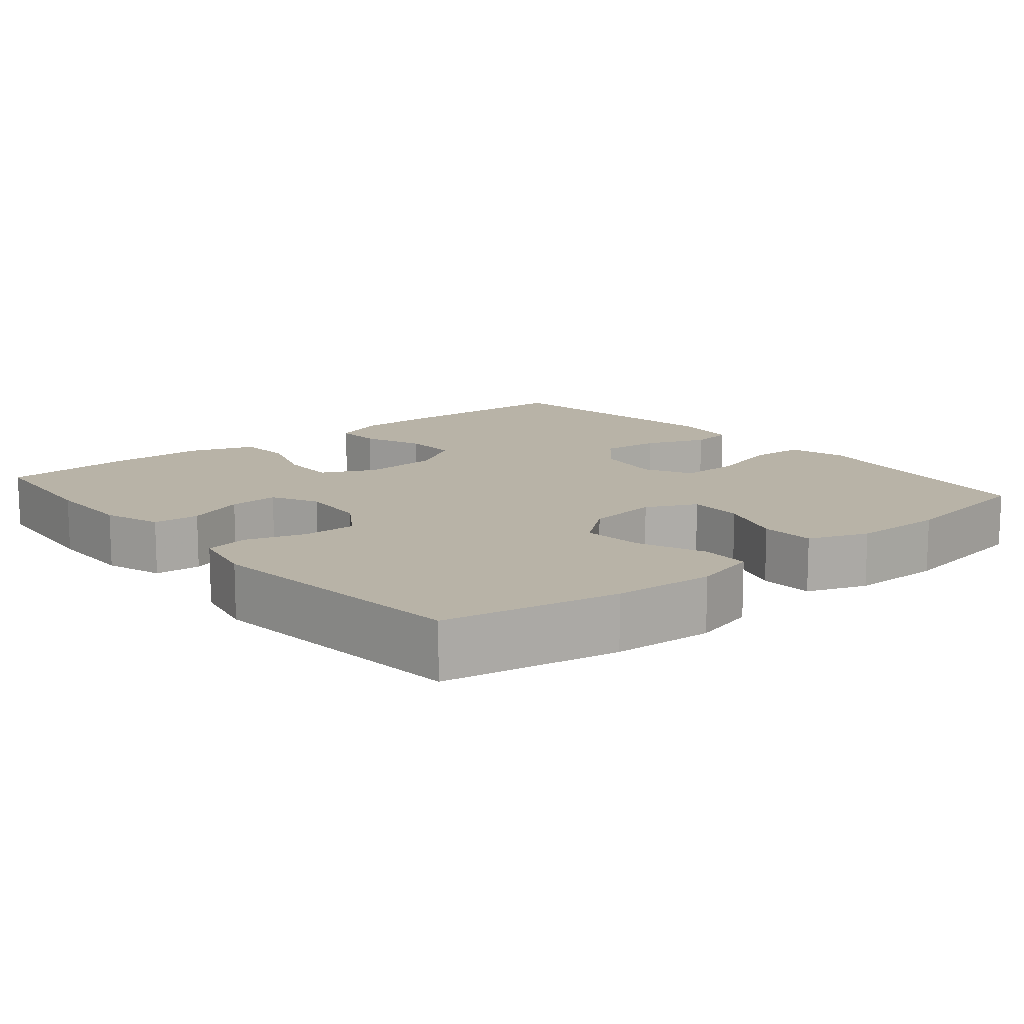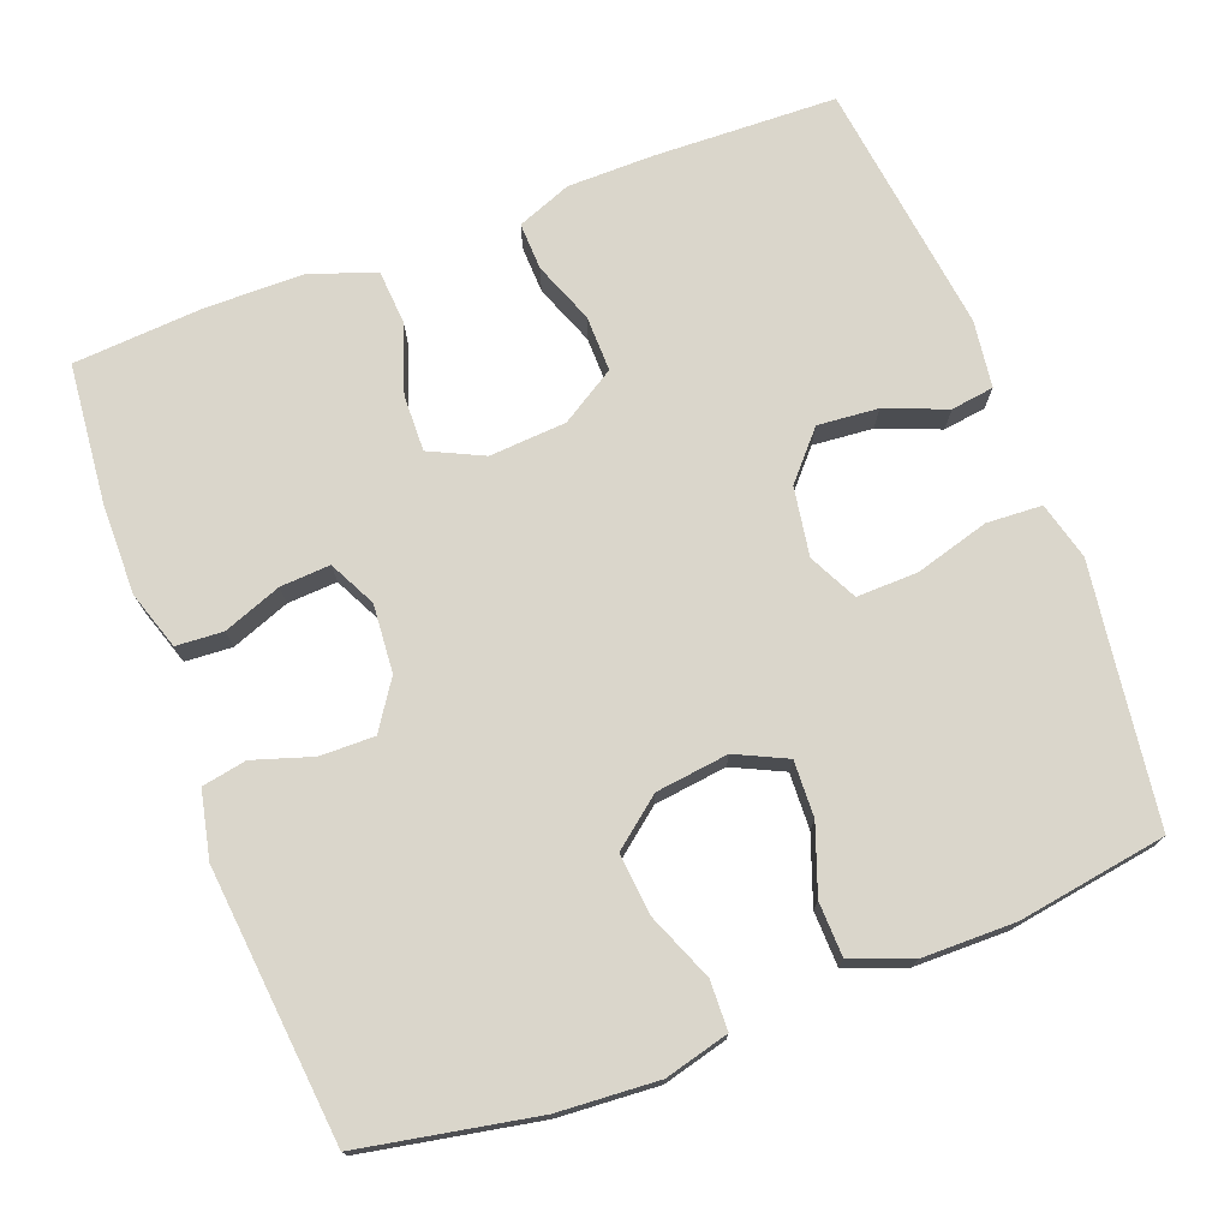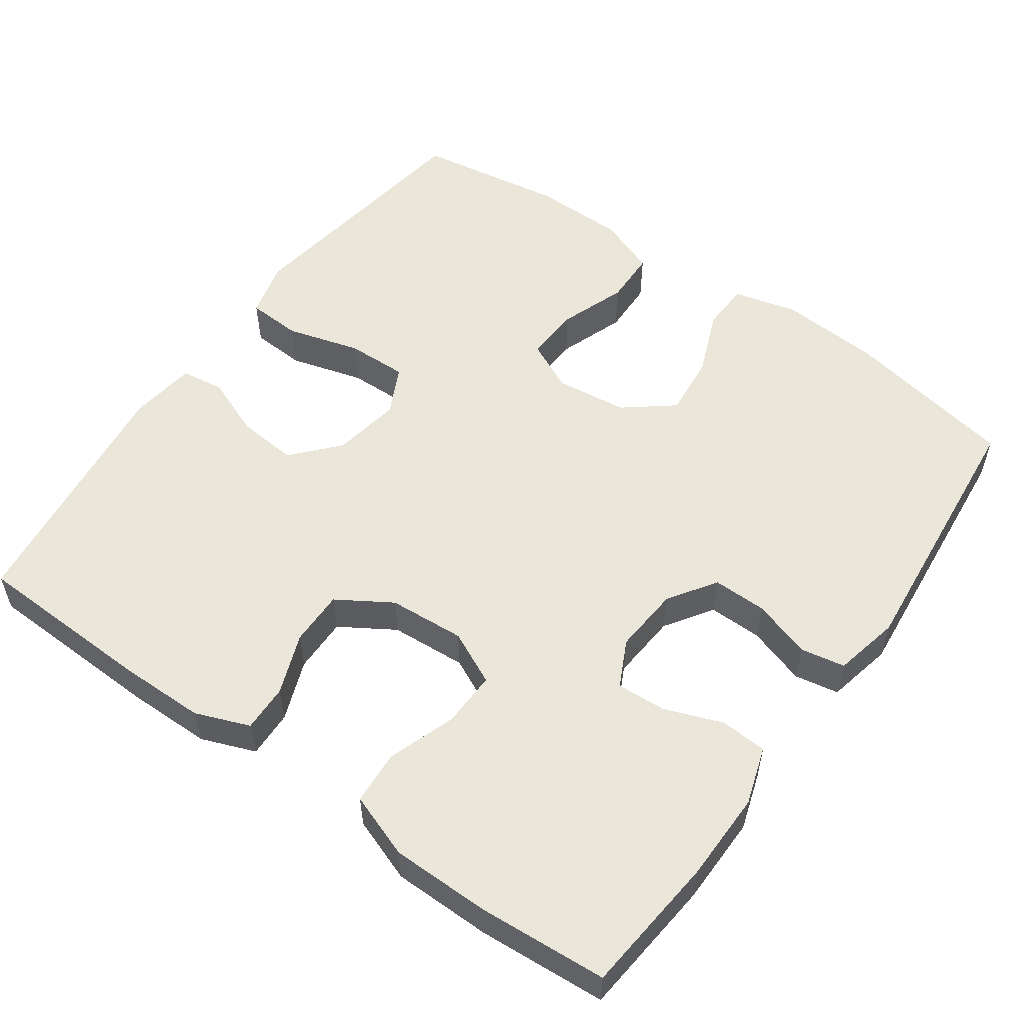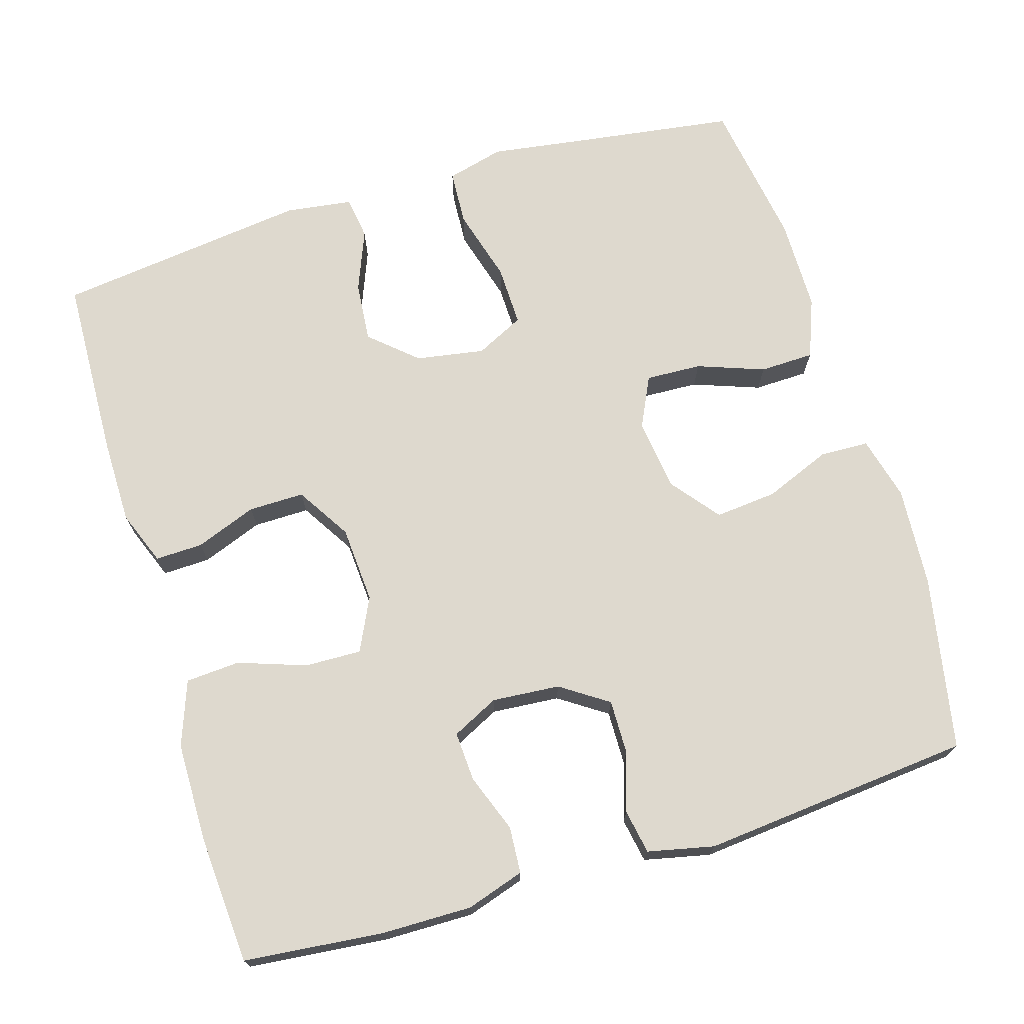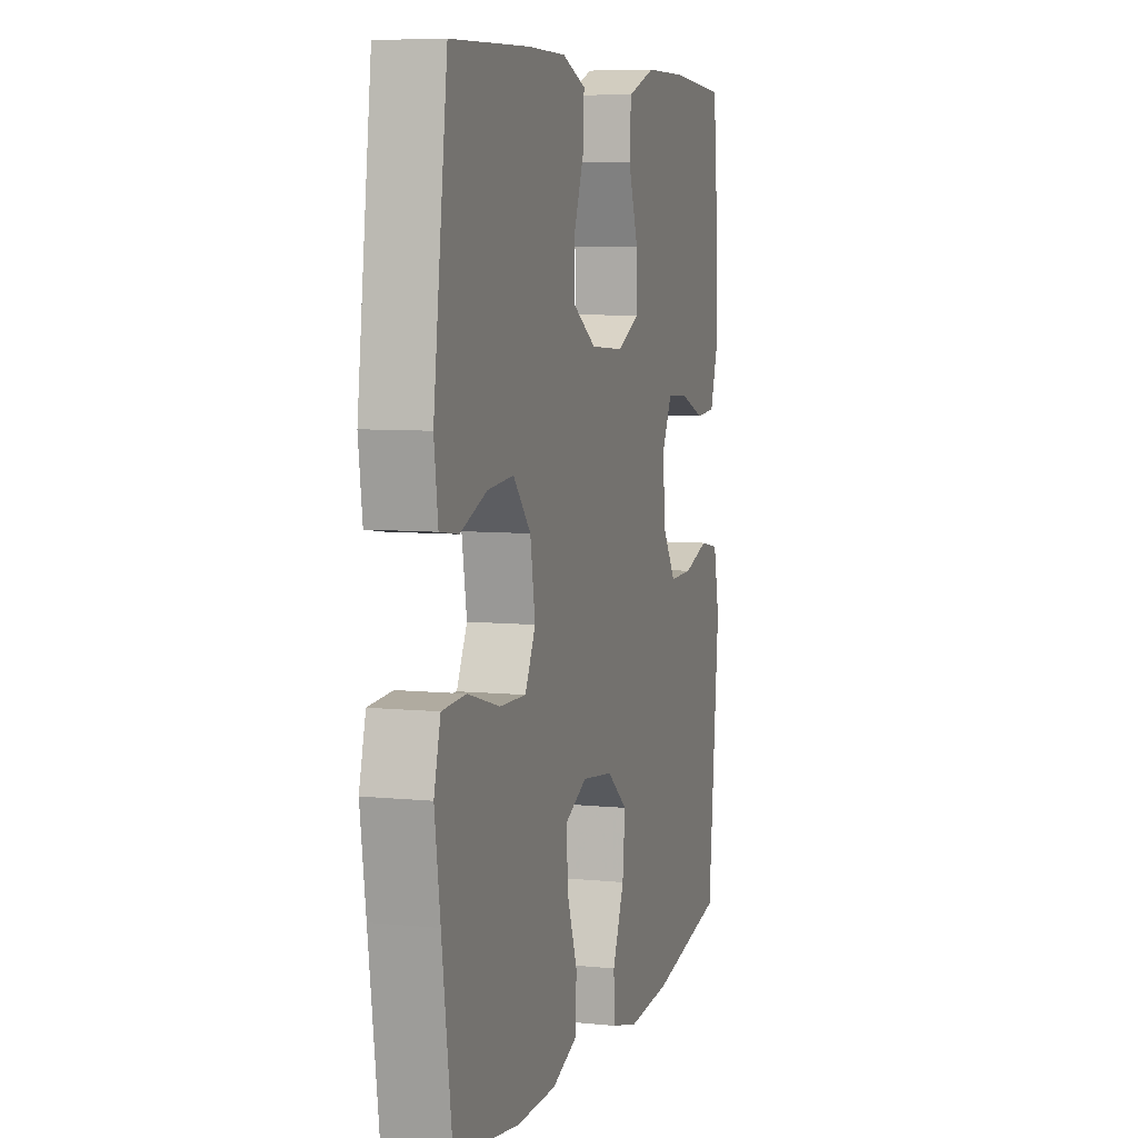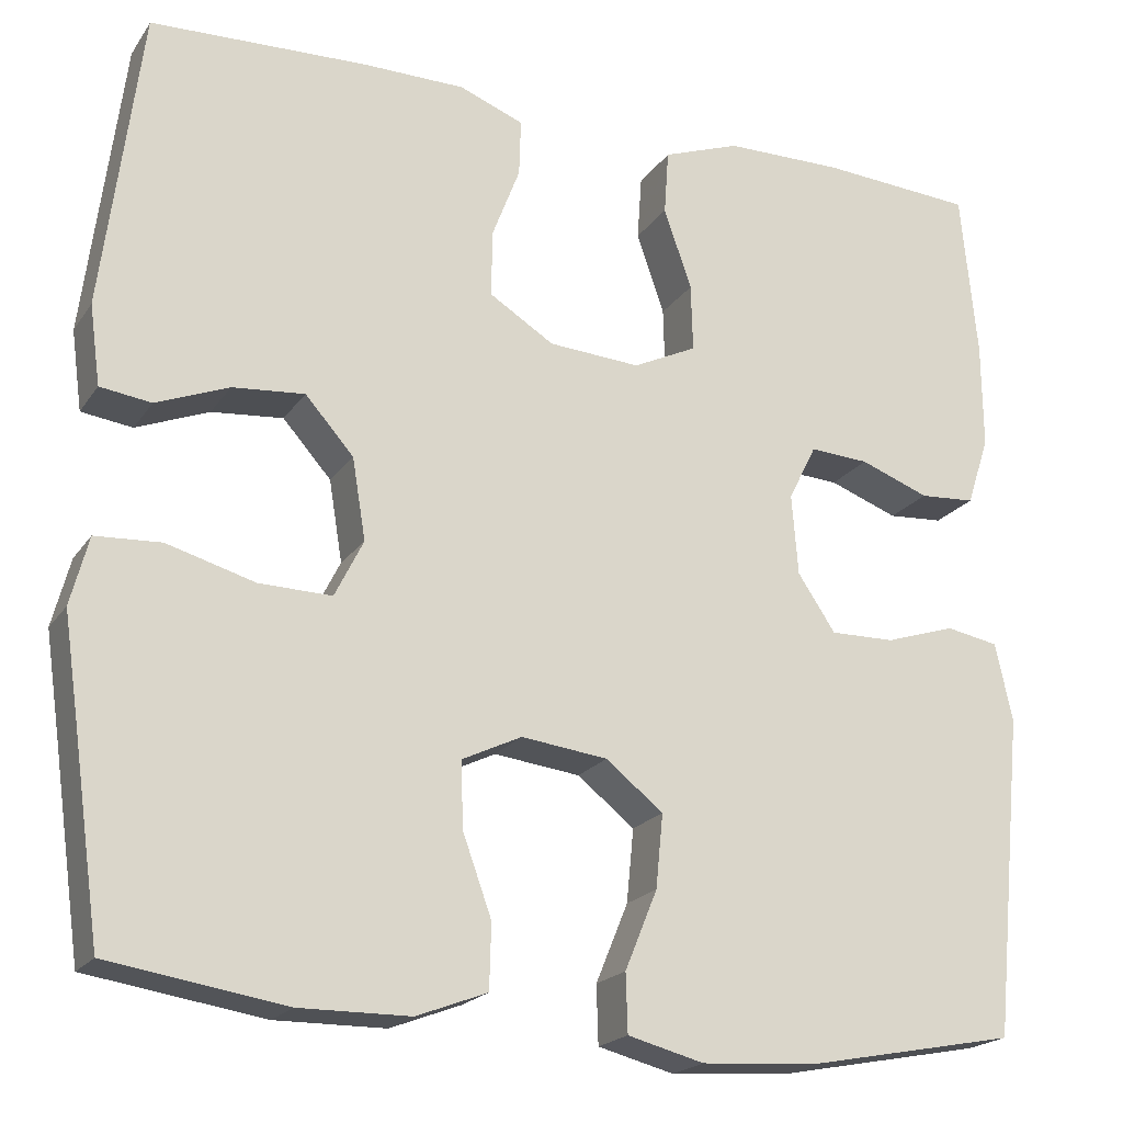
<metadata>
{"format":"obj","ext":"obj","renderer":"f3d","projection":"perspective","resolution":1024,"background":"white","views":[{"elev":12.8,"azim":140.1,"up":"+Y"},{"elev":74.0,"azim":159.2,"up":"+Y"},{"elev":54.7,"azim":35.5,"up":"+Y"},{"elev":71.4,"azim":73.3,"up":"+Y"},{"elev":7.0,"azim":-73.7,"up":"+Z"},{"elev":-20.1,"azim":-24.4,"up":"+Z"}]}
</metadata>
<code>
v -0.5 0.07 -0.5
v -0.531 0.07 -0.278
v -0.548 0.07 -0.16
v -0.528 0.07 -0.084
v -0.455 0.07 -0.08
v -0.357 0.07 -0.108
v -0.276 0.07 -0.11
v -0.244 0.07 -0.046
v -0.259 0.07 0.045
v -0.313 0.07 0.106
v -0.393 0.07 0.099
v -0.474 0.07 0.067
v -0.531 0.07 0.075
v -0.543 0.07 0.164
v -0.5 0.07 0.5
v -0.258 0.07 0.508
v -0.144 0.07 0.507
v -0.072 0.07 0.479
v -0.074 0.07 0.416
v -0.105 0.07 0.335
v -0.106 0.07 0.261
v -0.034 0.07 0.216
v 0.068 0.07 0.209
v 0.139 0.07 0.243
v 0.137 0.07 0.318
v 0.106 0.07 0.408
v 0.111 0.07 0.48
v 0.197 0.07 0.511
v 0.329 0.07 0.512
v 0.5 0.07 0.5
v 0.518 0.07 0.314
v 0.519 0.07 0.195
v 0.494 0.07 0.118
v 0.432 0.07 0.114
v 0.355 0.07 0.143
v 0.289 0.07 0.147
v 0.258 0.07 0.085
v 0.265 0.07 -0.005
v 0.307 0.07 -0.068
v 0.379 0.07 -0.067
v 0.457 0.07 -0.042
v 0.516 0.07 -0.053
v 0.535 0.07 -0.141
v 0.5 0.07 -0.5
v 0.269 0.07 -0.544
v 0.136 0.07 -0.553
v 0.051 0.07 -0.531
v 0.049 0.07 -0.466
v 0.085 0.07 -0.378
v 0.093 0.07 -0.296
v 0.029 0.07 -0.245
v -0.067 0.07 -0.233
v -0.134 0.07 -0.265
v -0.131 0.07 -0.339
v -0.099 0.07 -0.428
v -0.101 0.07 -0.5
v -0.18 0.07 -0.53
v -0.303 0.07 -0.531
v -0.5 0 -0.5
v -0.531 0 -0.278
v -0.548 0 -0.16
v -0.528 0 -0.084
v -0.455 0 -0.08
v -0.357 0 -0.108
v -0.276 0 -0.11
v -0.244 0 -0.046
v -0.259 0 0.045
v -0.313 0 0.106
v -0.393 0 0.099
v -0.474 0 0.067
v -0.531 0 0.075
v -0.543 0 0.164
v -0.5 0 0.5
v -0.258 0 0.508
v -0.144 0 0.507
v -0.072 0 0.479
v -0.074 0 0.416
v -0.105 0 0.335
v -0.106 0 0.261
v -0.034 0 0.216
v 0.068 0 0.209
v 0.139 0 0.243
v 0.137 0 0.318
v 0.106 0 0.408
v 0.111 0 0.48
v 0.197 0 0.511
v 0.329 0 0.512
v 0.5 0 0.5
v 0.518 0 0.314
v 0.519 0 0.195
v 0.494 0 0.118
v 0.432 0 0.114
v 0.355 0 0.143
v 0.289 0 0.147
v 0.258 0 0.085
v 0.265 0 -0.005
v 0.307 0 -0.068
v 0.379 0 -0.067
v 0.457 0 -0.042
v 0.516 0 -0.053
v 0.535 0 -0.141
v 0.5 0 -0.5
v 0.269 0 -0.544
v 0.136 0 -0.553
v 0.051 0 -0.531
v 0.049 0 -0.466
v 0.085 0 -0.378
v 0.093 0 -0.296
v 0.029 0 -0.245
v -0.067 0 -0.233
v -0.134 0 -0.265
v -0.131 0 -0.339
v -0.099 0 -0.428
v -0.101 0 -0.5
v -0.18 0 -0.53
v -0.303 0 -0.531
f 58 1 2
f 57 58 2
f 56 57 2
f 55 56 2
f 54 55 2
f 4 5 6
f 3 4 6
f 2 3 6
f 54 2 6
f 53 54 6
f 52 53 6 7
f 51 52 7 8
f 47 48 49
f 46 47 49
f 45 46 49
f 44 45 49
f 43 44 49
f 42 43 49
f 41 42 49
f 40 41 49
f 39 40 49 50
f 38 39 50 51
f 33 34 35
f 32 33 35
f 31 32 35
f 30 31 35
f 29 30 35
f 28 29 35
f 27 28 35
f 26 27 35
f 25 26 35
f 24 25 35 36
f 23 24 36 37
f 18 19 20
f 17 18 20
f 16 17 20
f 15 16 20
f 14 15 20
f 13 14 20
f 12 13 20
f 11 12 20
f 10 11 20 21
f 9 10 21 22
f 37 38 51
f 23 37 51
f 22 23 51
f 9 22 51
f 8 9 51
f 60 59 116
f 60 116 115
f 60 115 114
f 60 114 113
f 60 113 112
f 64 63 62
f 64 62 61
f 64 61 60
f 64 60 112
f 64 112 111
f 65 64 111 110
f 66 65 110 109
f 107 106 105
f 107 105 104
f 107 104 103
f 107 103 102
f 107 102 101
f 107 101 100
f 107 100 99
f 107 99 98
f 108 107 98 97
f 109 108 97 96
f 93 92 91
f 93 91 90
f 93 90 89
f 93 89 88
f 93 88 87
f 93 87 86
f 93 86 85
f 93 85 84
f 93 84 83
f 94 93 83 82
f 95 94 82 81
f 78 77 76
f 78 76 75
f 78 75 74
f 78 74 73
f 78 73 72
f 78 72 71
f 78 71 70
f 78 70 69
f 79 78 69 68
f 80 79 68 67
f 109 96 95
f 109 95 81
f 109 81 80
f 109 80 67
f 109 67 66
f 1 59 60 2
f 2 60 61 3
f 3 61 62 4
f 4 62 63 5
f 5 63 64 6
f 6 64 65 7
f 7 65 66 8
f 8 66 67 9
f 9 67 68 10
f 10 68 69 11
f 11 69 70 12
f 12 70 71 13
f 13 71 72 14
f 14 72 73 15
f 15 73 74 16
f 16 74 75 17
f 17 75 76 18
f 18 76 77 19
f 19 77 78 20
f 20 78 79 21
f 21 79 80 22
f 22 80 81 23
f 23 81 82 24
f 24 82 83 25
f 25 83 84 26
f 26 84 85 27
f 27 85 86 28
f 28 86 87 29
f 29 87 88 30
f 30 88 89 31
f 31 89 90 32
f 32 90 91 33
f 33 91 92 34
f 34 92 93 35
f 35 93 94 36
f 36 94 95 37
f 37 95 96 38
f 38 96 97 39
f 39 97 98 40
f 40 98 99 41
f 41 99 100 42
f 42 100 101 43
f 43 101 102 44
f 44 102 103 45
f 45 103 104 46
f 46 104 105 47
f 47 105 106 48
f 48 106 107 49
f 49 107 108 50
f 50 108 109 51
f 51 109 110 52
f 52 110 111 53
f 53 111 112 54
f 54 112 113 55
f 55 113 114 56
f 56 114 115 57
f 57 115 116 58
f 58 116 59 1

</code>
